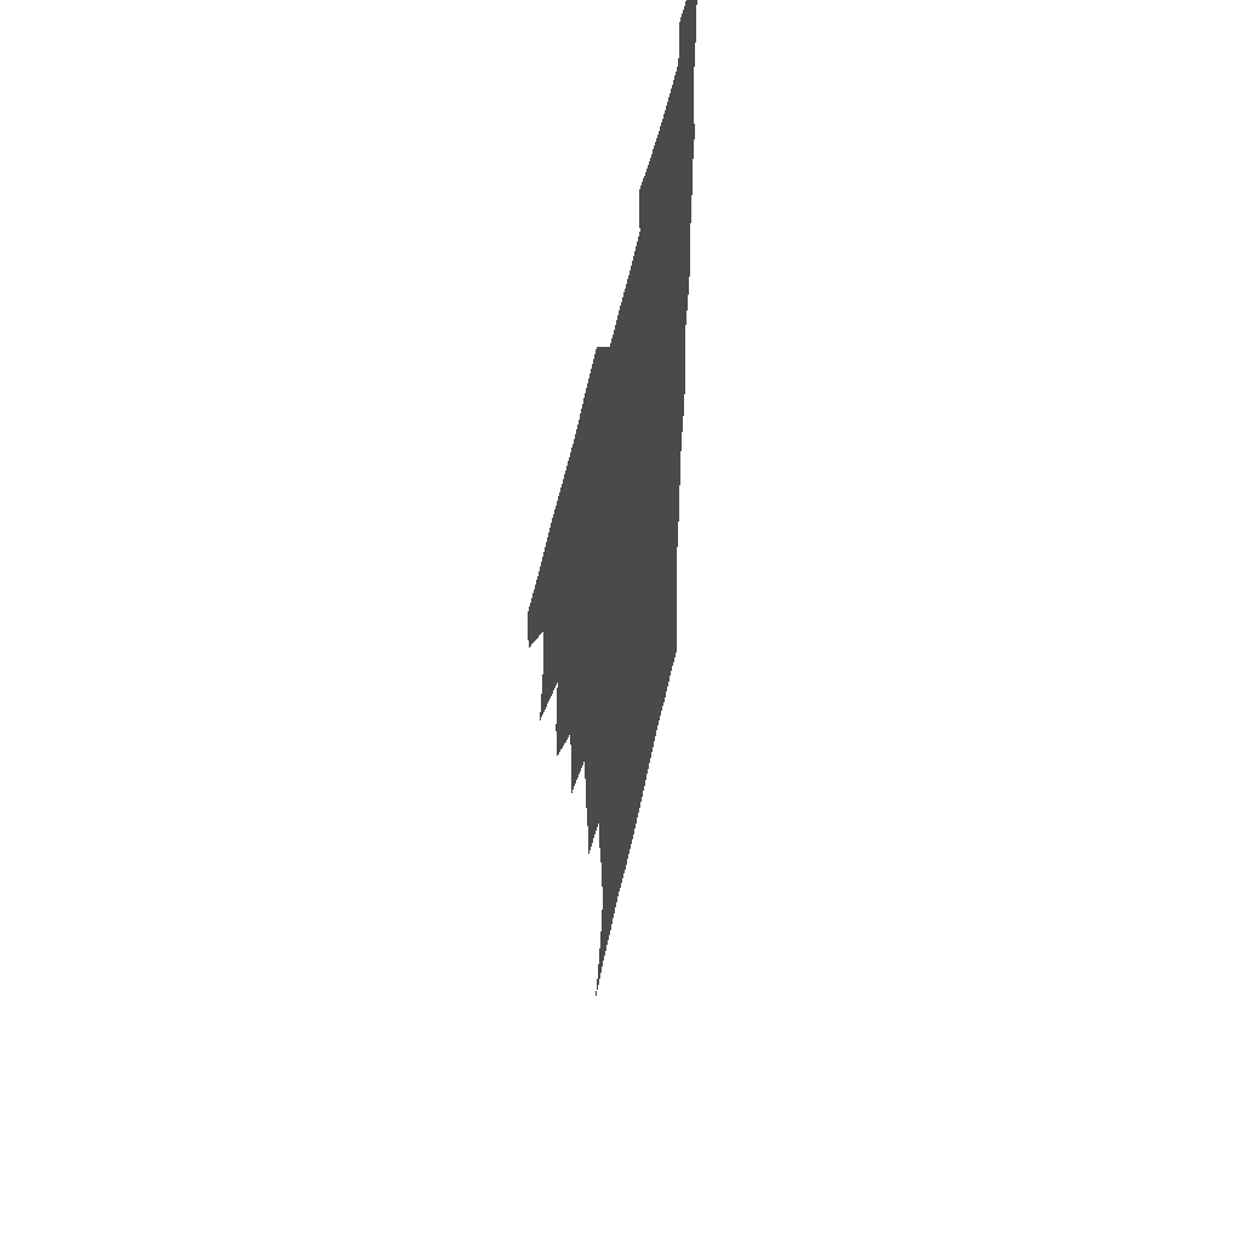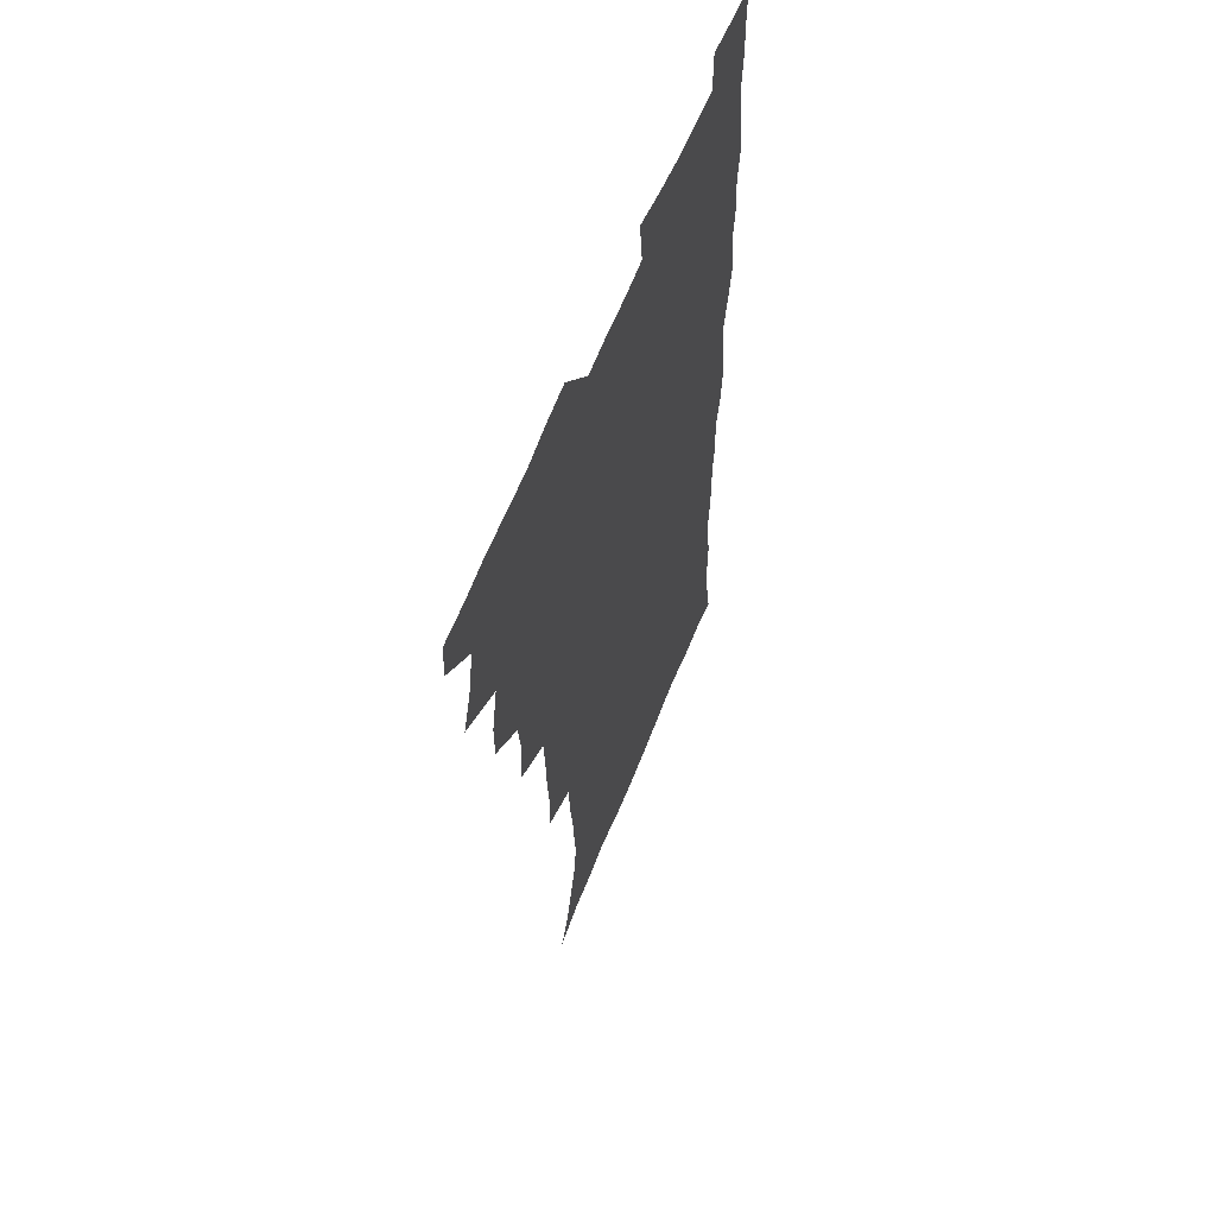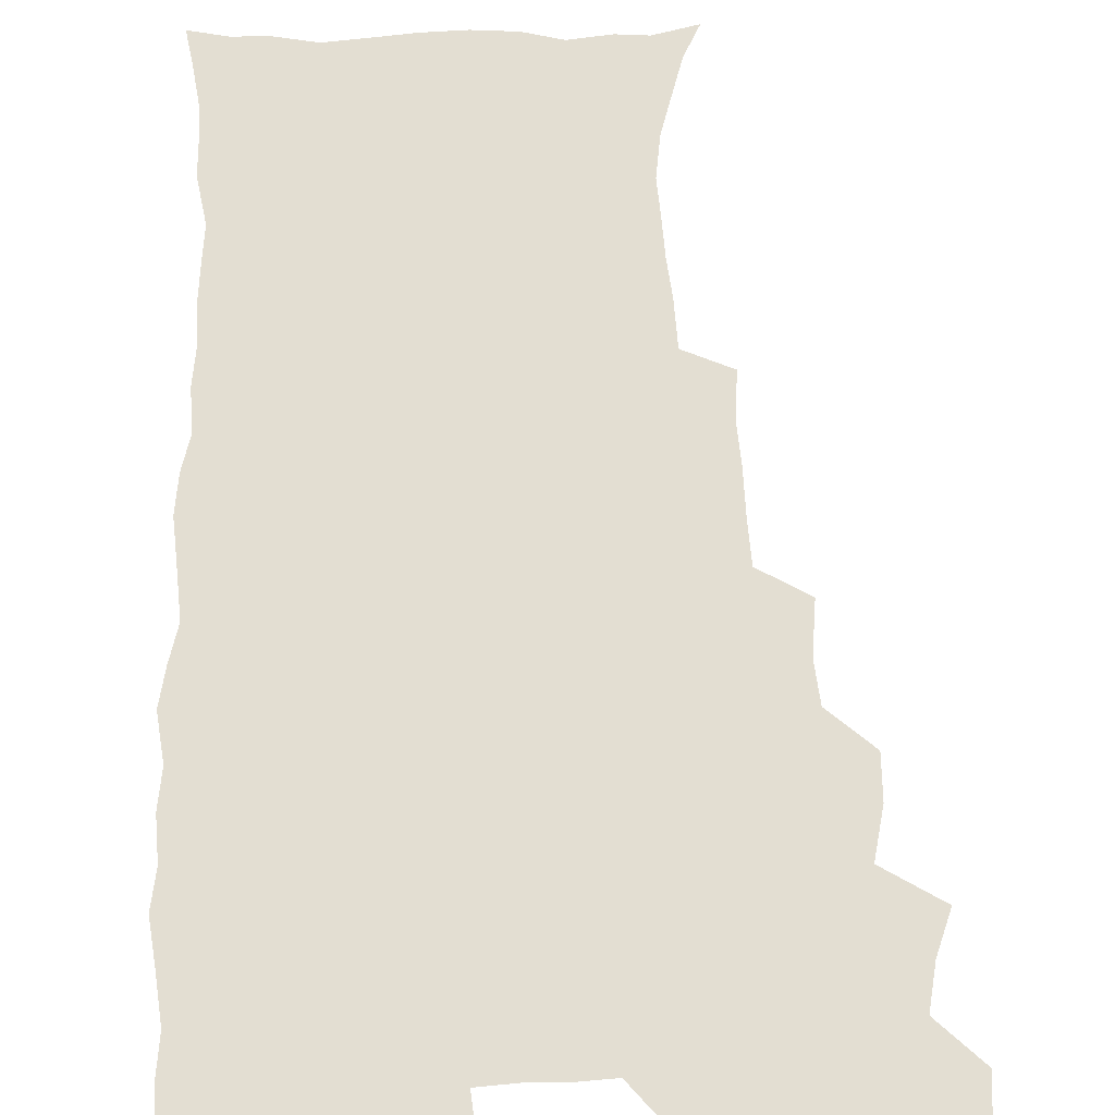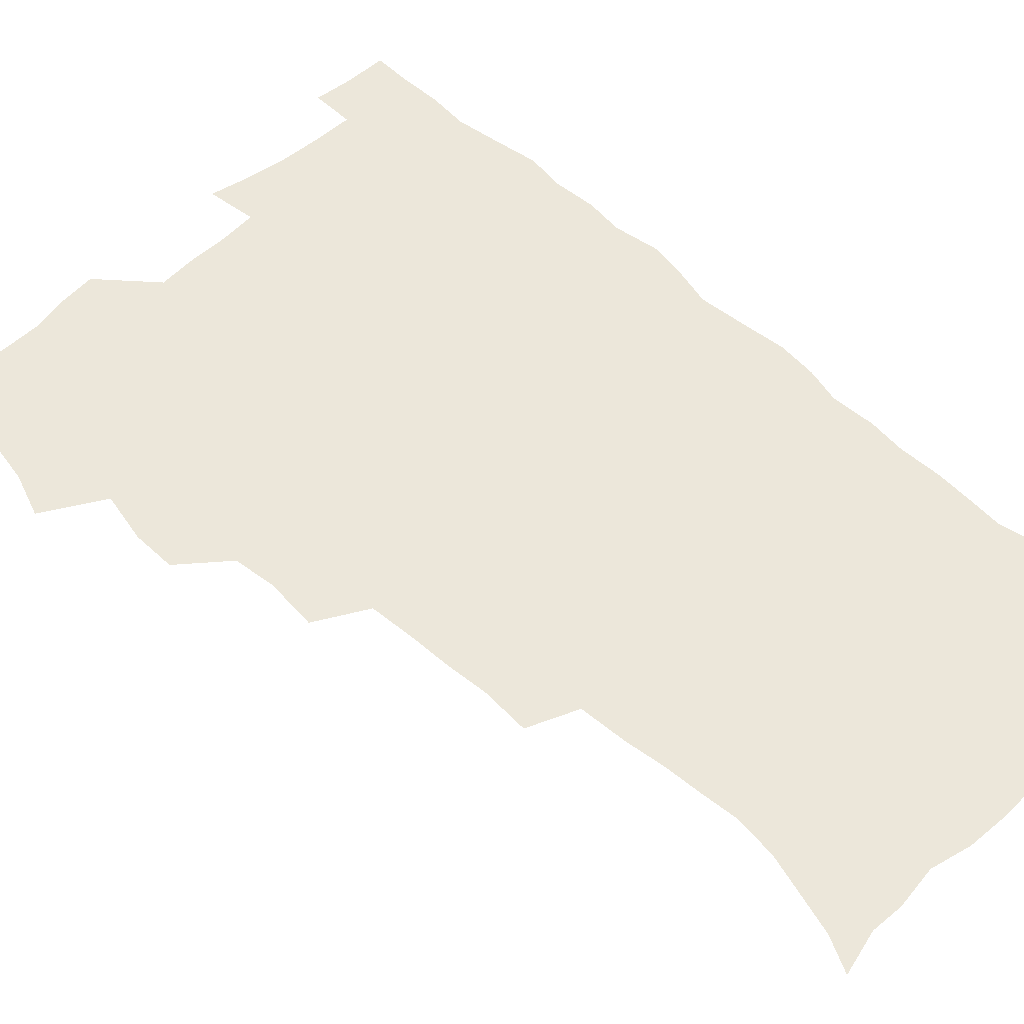
<metadata>
{"format":"obj","ext":"obj","renderer":"f3d","projection":"perspective","resolution":1024,"background":"white","views":[{"elev":55.5,"azim":-78.4,"up":"+Y"},{"elev":60.2,"azim":-68.6,"up":"+Y"},{"elev":67.6,"azim":179.0,"up":"+Z"},{"elev":52.9,"azim":-44.9,"up":"+Z"}]}
</metadata>
<code>
v 480 539.5 0
v 480.7 554.5 0
v 488 491.1 0
v 493.8 507.3 0
v 496.9 523.9 0
v 497.2 538.9 0
v 496.1 554.7 0
v 506.2 442.8 0
v 506.2 459.2 0
v 510.1 478 0
v 514.1 494.7 0
v 511.9 508.9 0
v 513.8 524 0
v 513.1 538.8 0
v 510.8 556.4 0
v 523.3 392.9 0
v 525 412.7 0
v 523.1 428.5 0
v 526.8 447.7 0
v 527 463.8 0
v 526.6 479.2 0
v 528 494.7 0
v 528.9 509.7 0
v 529 524.1 0
v 528.4 538.4 0
v 526 556.2 0
v 544.1 314.5 0
v 545.1 333.1 0
v 543.8 348.6 0
v 543.2 365.3 0
v 542 382.3 0
v 541.3 399.5 0
v 541.4 416.7 0
v 544.3 435.7 0
v 542.5 449.7 0
v 543.9 465.9 0
v 544.5 481.1 0
v 543.2 495.4 0
v 544 510 0
v 543.6 524.5 0
v 542.5 539.2 0
v 540.7 556.3 0
v 551 185.5 0
v 557.3 198.3 0
v 561.1 211.6 0
v 565.8 228 0
v 567.7 244.3 0
v 566.5 258.3 0
v 565.5 273.6 0
v 563.5 288.5 0
v 562.4 306.8 0
v 562.1 324.8 0
v 560.8 340.2 0
v 560.2 356.3 0
v 559.3 372.1 0
v 558.6 388.4 0
v 559 405.5 0
v 558.9 421.6 0
v 558.6 436.9 0
v 560.4 453.5 0
v 559.1 467.2 0
v 559.8 482.1 0
v 560.9 496.4 0
v 559.2 510.8 0
v 558 525.5 0
v 556.9 540.7 0
v 554.8 559.2 0
v 567.8 189.7 0
v 570.6 201.2 0
v 578.3 220.9 0
v 580.4 236.8 0
v 580.9 252 0
v 580.6 267.4 0
v 578.9 281.2 0
v 577 295.4 0
v 577.7 315 0
v 577 331 0
v 576.3 346.2 0
v 576 362.2 0
v 574.4 376.4 0
v 574.9 393.4 0
v 573.7 407.6 0
v 574.6 424.3 0
v 574 438.8 0
v 574.5 454.1 0
v 574.5 468.5 0
v 574.8 483 0
v 574.3 497 0
v 574.7 510.8 0
v 573.4 525.1 0
v 571.7 540.8 0
v 568.9 560.5 0
v 580.1 188.9 0
v 588.7 209 0
v 593 227.3 0
v 593.3 241.2 0
v 594.7 259.4 0
v 593.6 272.5 0
v 592.2 286.2 0
v 592 303.5 0
v 591 318.2 0
v 589.8 332.4 0
v 591.1 351.4 0
v 590.2 365.1 0
v 589.2 379.8 0
v 589.1 395.5 0
v 589.3 410.9 0
v 589.5 426.3 0
v 588.8 440.2 0
v 588.9 454.9 0
v 589.8 470 0
v 589.4 483.5 0
v 588.9 497.4 0
v 588.5 511.4 0
v 587.4 526.1 0
v 586.5 540.5 0
v 596.4 190.9 0
v 602.7 210.5 0
v 605.3 228.1 0
v 606.3 244.3 0
v 606.6 259.8 0
v 605.8 274 0
v 605.4 289.9 0
v 604.9 305.5 0
v 604.6 321.9 0
v 604.8 338.7 0
v 604 350.8 0
v 603.7 367.2 0
v 603.4 382.5 0
v 603.9 398.7 0
v 603.3 411.8 0
v 603.4 427 0
v 603.2 441.2 0
v 603.1 455.4 0
v 603.3 469.7 0
v 603.4 483.6 0
v 603.6 497.5 0
v 603 511.6 0
v 601.7 526.7 0
v 600.8 541.5 0
v 611.5 187.3 0
v 617.2 212.7 0
v 618.8 230.5 0
v 619 245.5 0
v 619.2 261.9 0
v 618.7 276.2 0
v 618.1 290.6 0
v 618 308 0
v 617.9 324.8 0
v 617.6 339.4 0
v 617.2 352.5 0
v 617.2 368.2 0
v 617 383 0
v 617 398.3 0
v 616.8 411.3 0
v 617.2 427.9 0
v 617 441.5 0
v 617.3 456.3 0
v 617.4 470.2 0
v 617.3 483.7 0
v 617.4 497.7 0
v 617.5 511.4 0
v 617.4 525.3 0
v 615.8 541.5 0
v 628.5 186.4 0
v 631.1 211.3 0
v 631.8 230.5 0
v 632 247 0
v 631.9 263 0
v 631.6 277.5 0
v 631.4 293.6 0
v 631.1 308.7 0
v 630.9 324.4 0
v 630.6 339.1 0
v 630.6 353.6 0
v 630.5 368.3 0
v 630.5 384.1 0
v 630.5 398.1 0
v 630.6 412.6 0
v 630.7 428.2 0
v 630.8 441.7 0
v 631 456.1 0
v 631.2 470 0
v 631.3 483.8 0
v 631.5 497.7 0
v 631.5 511.4 0
v 631.5 525.2 0
v 630.3 542.6 0
v 628 561.5 0
v 645.7 187.2 0
v 645.4 212.6 0
v 645.1 230.6 0
v 645 245.5 0
v 644.6 262.8 0
v 644.6 278.3 0
v 644.2 293.4 0
v 643.8 310 0
v 643.8 324.5 0
v 643.9 338.3 0
v 643.9 352.7 0
v 643.8 368.9 0
v 643.8 383.6 0
v 644 398 0
v 644.1 412.6 0
v 644.2 427.7 0
v 644.5 441.6 0
v 644.7 456 0
v 645.1 469.9 0
v 645.4 484.3 0
v 645.6 497.9 0
v 645.6 511.4 0
v 645.6 525.8 0
v 645.3 541.2 0
v 643.9 558.3 0
v 662.6 189 0
v 659.9 211.6 0
v 658.7 228.9 0
v 657.9 245.4 0
v 659.4 257.1 0
v 657.4 276.8 0
v 657.2 292.2 0
v 657 307.6 0
v 656.7 323.7 0
v 656.8 338.4 0
v 657 352.8 0
v 657.1 367.9 0
v 657.3 382.6 0
v 657.8 396.7 0
v 657.8 411.7 0
v 658.3 426 0
v 658.4 440.8 0
v 659.1 454.6 0
v 659 469.5 0
v 659.2 483.6 0
v 659.3 497.7 0
v 659.8 511.7 0
v 660 525.9 0
v 660.2 540.1 0
v 659.6 556 0
v 678.4 190.5 0
v 674.6 209.7 0
v 671.9 229 0
v 672.1 242.5 0
v 671.5 257.8 0
v 669.5 278.1 0
v 670.1 291.2 0
v 669.4 308.1 0
v 669.4 322.9 0
v 669.9 337 0
v 670.5 351 0
v 670.1 367.1 0
v 671 380.8 0
v 671.4 395.3 0
v 672.9 408.7 0
v 672.8 423.8 0
v 672.4 439.5 0
v 673.1 453.7 0
v 673.3 468.4 0
v 672.8 483.7 0
v 673.5 497.4 0
v 674 511.4 0
v 674.5 525.8 0
v 674.7 540.3 0
v 674.9 555.2 0
v 694.9 187.7 0
v 689.8 206.9 0
v 685.3 227.2 0
v 685.2 241.3 0
v 684 257.7 0
v 684.2 272.4 0
v 683 289.1 0
v 683.6 303.3 0
v 682.1 320.6 0
v 684.2 333.2 0
v 684.4 348.1 0
v 685.6 362.3 0
v 685.2 378 0
v 685.9 392.4 0
v 686.9 406.7 0
v 686.7 422.5 0
v 687.8 436.6 0
v 687.7 452 0
v 688 466.8 0
v 687.7 481.9 0
v 688.5 496.2 0
v 688.6 510.9 0
v 689.1 525.4 0
v 689.5 539.8 0
v 689.8 554.9 0
v 690.1 571.4 0
v 708.8 187.6 0
v 704.4 204.7 0
v 702.4 220.1 0
v 700.6 235.8 0
v 697.9 253.3 0
v 698.1 267.7 0
v 698 282.7 0
v 697.7 298.4 0
v 698.7 312.7 0
v 699.2 327.7 0
v 699.9 342.4 0
v 702 356.2 0
v 701.8 372 0
v 701.5 387.9 0
v 702.1 403.1 0
v 701.9 419.1 0
v 701.9 434.5 0
v 704.2 448.4 0
v 704.2 463.8 0
v 702.3 480.4 0
v 704.3 494.4 0
v 704.1 509.6 0
v 703.8 524.9 0
v 704 539.3 0
v 705.2 554.7 0
v 705.7 569.9 0
v 723.5 184.9 0
v 720.6 199.5 0
v 718.2 214.3 0
v 717.8 227.4 0
v 718.1 241 0
v 714.6 259 0
v 715.6 272.5 0
v 716.6 286.8 0
v 716.1 303 0
v 717.6 317.3 0
v 716.9 334.2 0
v 720.2 347.4 0
v 721.7 362.2 0
v 720 379.7 0
v 718.4 397.5 0
v 721.9 411.4 0
v 724.6 425.9 0
v 721.9 443.7 0
v 723.6 458.3 0
v 722.5 474.9 0
v 724.6 489.5 0
v 722.1 506.6 0
v 719.7 524 0
v 721.1 539.2 0
v 720.6 554.5 0
v 721.1 569.8 0
f 5 6 1
f 1 6 2
f 6 7 2
f 10 11 3
f 3 11 4
f 11 12 4
f 4 12 5
f 12 13 5
f 5 13 6
f 13 14 6
f 6 14 7
f 14 15 7
f 18 19 8
f 8 19 9
f 19 20 9
f 9 20 10
f 20 21 10
f 10 21 11
f 21 22 11
f 11 22 12
f 22 23 12
f 12 23 13
f 23 24 13
f 13 24 14
f 24 25 14
f 14 25 15
f 25 26 15
f 31 32 16
f 16 32 17
f 32 33 17
f 17 33 18
f 33 34 18
f 18 34 19
f 34 35 19
f 19 35 20
f 35 36 20
f 20 36 21
f 36 37 21
f 21 37 22
f 37 38 22
f 22 38 23
f 38 39 23
f 23 39 24
f 39 40 24
f 24 40 25
f 40 41 25
f 25 41 26
f 41 42 26
f 51 52 27
f 27 52 28
f 52 53 28
f 28 53 29
f 53 54 29
f 29 54 30
f 54 55 30
f 30 55 31
f 55 56 31
f 31 56 32
f 56 57 32
f 32 57 33
f 57 58 33
f 33 58 34
f 58 59 34
f 34 59 35
f 59 60 35
f 35 60 36
f 60 61 36
f 36 61 37
f 61 62 37
f 37 62 38
f 62 63 38
f 38 63 39
f 63 64 39
f 39 64 40
f 64 65 40
f 40 65 41
f 65 66 41
f 41 66 42
f 66 67 42
f 43 68 44
f 68 69 44
f 44 69 45
f 69 70 45
f 45 70 46
f 70 71 46
f 46 71 47
f 71 72 47
f 47 72 48
f 72 73 48
f 48 73 49
f 73 74 49
f 49 74 50
f 74 75 50
f 50 75 51
f 75 76 51
f 51 76 52
f 76 77 52
f 52 77 53
f 77 78 53
f 53 78 54
f 78 79 54
f 54 79 55
f 79 80 55
f 55 80 56
f 80 81 56
f 56 81 57
f 81 82 57
f 57 82 58
f 82 83 58
f 58 83 59
f 83 84 59
f 59 84 60
f 84 85 60
f 60 85 61
f 85 86 61
f 61 86 62
f 86 87 62
f 62 87 63
f 87 88 63
f 63 88 64
f 88 89 64
f 64 89 65
f 89 90 65
f 65 90 66
f 90 91 66
f 66 91 67
f 91 92 67
f 68 93 69
f 93 94 69
f 69 94 70
f 94 95 70
f 70 95 71
f 95 96 71
f 71 96 72
f 96 97 72
f 72 97 73
f 97 98 73
f 73 98 74
f 98 99 74
f 74 99 75
f 99 100 75
f 75 100 76
f 100 101 76
f 76 101 77
f 101 102 77
f 77 102 78
f 102 103 78
f 78 103 79
f 103 104 79
f 79 104 80
f 104 105 80
f 80 105 81
f 105 106 81
f 81 106 82
f 106 107 82
f 82 107 83
f 107 108 83
f 83 108 84
f 108 109 84
f 84 109 85
f 109 110 85
f 85 110 86
f 110 111 86
f 86 111 87
f 111 112 87
f 87 112 88
f 112 113 88
f 88 113 89
f 113 114 89
f 89 114 90
f 114 115 90
f 90 115 91
f 115 116 91
f 91 116 92
f 93 117 94
f 117 118 94
f 94 118 95
f 118 119 95
f 95 119 96
f 119 120 96
f 96 120 97
f 120 121 97
f 97 121 98
f 121 122 98
f 98 122 99
f 122 123 99
f 99 123 100
f 123 124 100
f 100 124 101
f 124 125 101
f 101 125 102
f 125 126 102
f 102 126 103
f 126 127 103
f 103 127 104
f 127 128 104
f 104 128 105
f 128 129 105
f 105 129 106
f 129 130 106
f 106 130 107
f 130 131 107
f 107 131 108
f 131 132 108
f 108 132 109
f 132 133 109
f 109 133 110
f 133 134 110
f 110 134 111
f 134 135 111
f 111 135 112
f 135 136 112
f 112 136 113
f 136 137 113
f 113 137 114
f 137 138 114
f 114 138 115
f 138 139 115
f 115 139 116
f 139 140 116
f 117 141 118
f 141 142 118
f 118 142 119
f 142 143 119
f 119 143 120
f 143 144 120
f 120 144 121
f 144 145 121
f 121 145 122
f 145 146 122
f 122 146 123
f 146 147 123
f 123 147 124
f 147 148 124
f 124 148 125
f 148 149 125
f 125 149 126
f 149 150 126
f 126 150 127
f 150 151 127
f 127 151 128
f 151 152 128
f 128 152 129
f 152 153 129
f 129 153 130
f 153 154 130
f 130 154 131
f 154 155 131
f 131 155 132
f 155 156 132
f 132 156 133
f 156 157 133
f 133 157 134
f 157 158 134
f 134 158 135
f 158 159 135
f 135 159 136
f 159 160 136
f 136 160 137
f 160 161 137
f 137 161 138
f 161 162 138
f 138 162 139
f 162 163 139
f 139 163 140
f 163 164 140
f 141 165 142
f 165 166 142
f 142 166 143
f 166 167 143
f 143 167 144
f 167 168 144
f 144 168 145
f 168 169 145
f 145 169 146
f 169 170 146
f 146 170 147
f 170 171 147
f 147 171 148
f 171 172 148
f 148 172 149
f 172 173 149
f 149 173 150
f 173 174 150
f 150 174 151
f 174 175 151
f 151 175 152
f 175 176 152
f 152 176 153
f 176 177 153
f 153 177 154
f 177 178 154
f 154 178 155
f 178 179 155
f 155 179 156
f 179 180 156
f 156 180 157
f 180 181 157
f 157 181 158
f 181 182 158
f 158 182 159
f 182 183 159
f 159 183 160
f 183 184 160
f 160 184 161
f 184 185 161
f 161 185 162
f 185 186 162
f 162 186 163
f 186 187 163
f 163 187 164
f 187 188 164
f 165 190 166
f 190 191 166
f 166 191 167
f 191 192 167
f 167 192 168
f 192 193 168
f 168 193 169
f 193 194 169
f 169 194 170
f 194 195 170
f 170 195 171
f 195 196 171
f 171 196 172
f 196 197 172
f 172 197 173
f 197 198 173
f 173 198 174
f 198 199 174
f 174 199 175
f 199 200 175
f 175 200 176
f 200 201 176
f 176 201 177
f 201 202 177
f 177 202 178
f 202 203 178
f 178 203 179
f 203 204 179
f 179 204 180
f 204 205 180
f 180 205 181
f 205 206 181
f 181 206 182
f 206 207 182
f 182 207 183
f 207 208 183
f 183 208 184
f 208 209 184
f 184 209 185
f 209 210 185
f 185 210 186
f 210 211 186
f 186 211 187
f 211 212 187
f 187 212 188
f 212 213 188
f 188 213 189
f 213 214 189
f 190 215 191
f 215 216 191
f 191 216 192
f 216 217 192
f 192 217 193
f 217 218 193
f 193 218 194
f 218 219 194
f 194 219 195
f 219 220 195
f 195 220 196
f 220 221 196
f 196 221 197
f 221 222 197
f 197 222 198
f 222 223 198
f 198 223 199
f 223 224 199
f 199 224 200
f 224 225 200
f 200 225 201
f 225 226 201
f 201 226 202
f 226 227 202
f 202 227 203
f 227 228 203
f 203 228 204
f 228 229 204
f 204 229 205
f 229 230 205
f 205 230 206
f 230 231 206
f 206 231 207
f 231 232 207
f 207 232 208
f 232 233 208
f 208 233 209
f 233 234 209
f 209 234 210
f 234 235 210
f 210 235 211
f 235 236 211
f 211 236 212
f 236 237 212
f 212 237 213
f 237 238 213
f 213 238 214
f 238 239 214
f 215 240 216
f 240 241 216
f 216 241 217
f 241 242 217
f 217 242 218
f 242 243 218
f 218 243 219
f 243 244 219
f 219 244 220
f 244 245 220
f 220 245 221
f 245 246 221
f 221 246 222
f 246 247 222
f 222 247 223
f 247 248 223
f 223 248 224
f 248 249 224
f 224 249 225
f 249 250 225
f 225 250 226
f 250 251 226
f 226 251 227
f 251 252 227
f 227 252 228
f 252 253 228
f 228 253 229
f 253 254 229
f 229 254 230
f 254 255 230
f 230 255 231
f 255 256 231
f 231 256 232
f 256 257 232
f 232 257 233
f 257 258 233
f 233 258 234
f 258 259 234
f 234 259 235
f 259 260 235
f 235 260 236
f 260 261 236
f 236 261 237
f 261 262 237
f 237 262 238
f 262 263 238
f 238 263 239
f 263 264 239
f 240 265 241
f 265 266 241
f 241 266 242
f 266 267 242
f 242 267 243
f 267 268 243
f 243 268 244
f 268 269 244
f 244 269 245
f 269 270 245
f 245 270 246
f 270 271 246
f 246 271 247
f 271 272 247
f 247 272 248
f 272 273 248
f 248 273 249
f 273 274 249
f 249 274 250
f 274 275 250
f 250 275 251
f 275 276 251
f 251 276 252
f 276 277 252
f 252 277 253
f 277 278 253
f 253 278 254
f 278 279 254
f 254 279 255
f 279 280 255
f 255 280 256
f 280 281 256
f 256 281 257
f 281 282 257
f 257 282 258
f 282 283 258
f 258 283 259
f 283 284 259
f 259 284 260
f 284 285 260
f 260 285 261
f 285 286 261
f 261 286 262
f 286 287 262
f 262 287 263
f 287 288 263
f 263 288 264
f 288 289 264
f 265 291 266
f 291 292 266
f 266 292 267
f 292 293 267
f 267 293 268
f 293 294 268
f 268 294 269
f 294 295 269
f 269 295 270
f 295 296 270
f 270 296 271
f 296 297 271
f 271 297 272
f 297 298 272
f 272 298 273
f 298 299 273
f 273 299 274
f 299 300 274
f 274 300 275
f 300 301 275
f 275 301 276
f 301 302 276
f 276 302 277
f 302 303 277
f 277 303 278
f 303 304 278
f 278 304 279
f 304 305 279
f 279 305 280
f 305 306 280
f 280 306 281
f 306 307 281
f 281 307 282
f 307 308 282
f 282 308 283
f 308 309 283
f 283 309 284
f 309 310 284
f 284 310 285
f 310 311 285
f 285 311 286
f 311 312 286
f 286 312 287
f 312 313 287
f 287 313 288
f 313 314 288
f 288 314 289
f 314 315 289
f 289 315 290
f 315 316 290
f 291 317 292
f 317 318 292
f 292 318 293
f 318 319 293
f 293 319 294
f 319 320 294
f 294 320 295
f 320 321 295
f 295 321 296
f 321 322 296
f 296 322 297
f 322 323 297
f 297 323 298
f 323 324 298
f 298 324 299
f 324 325 299
f 299 325 300
f 325 326 300
f 300 326 301
f 326 327 301
f 301 327 302
f 327 328 302
f 302 328 303
f 328 329 303
f 303 329 304
f 329 330 304
f 304 330 305
f 330 331 305
f 305 331 306
f 331 332 306
f 306 332 307
f 332 333 307
f 307 333 308
f 333 334 308
f 308 334 309
f 334 335 309
f 309 335 310
f 335 336 310
f 310 336 311
f 336 337 311
f 311 337 312
f 337 338 312
f 312 338 313
f 338 339 313
f 313 339 314
f 339 340 314
f 314 340 315
f 340 341 315
f 315 341 316
f 341 342 316

</code>
